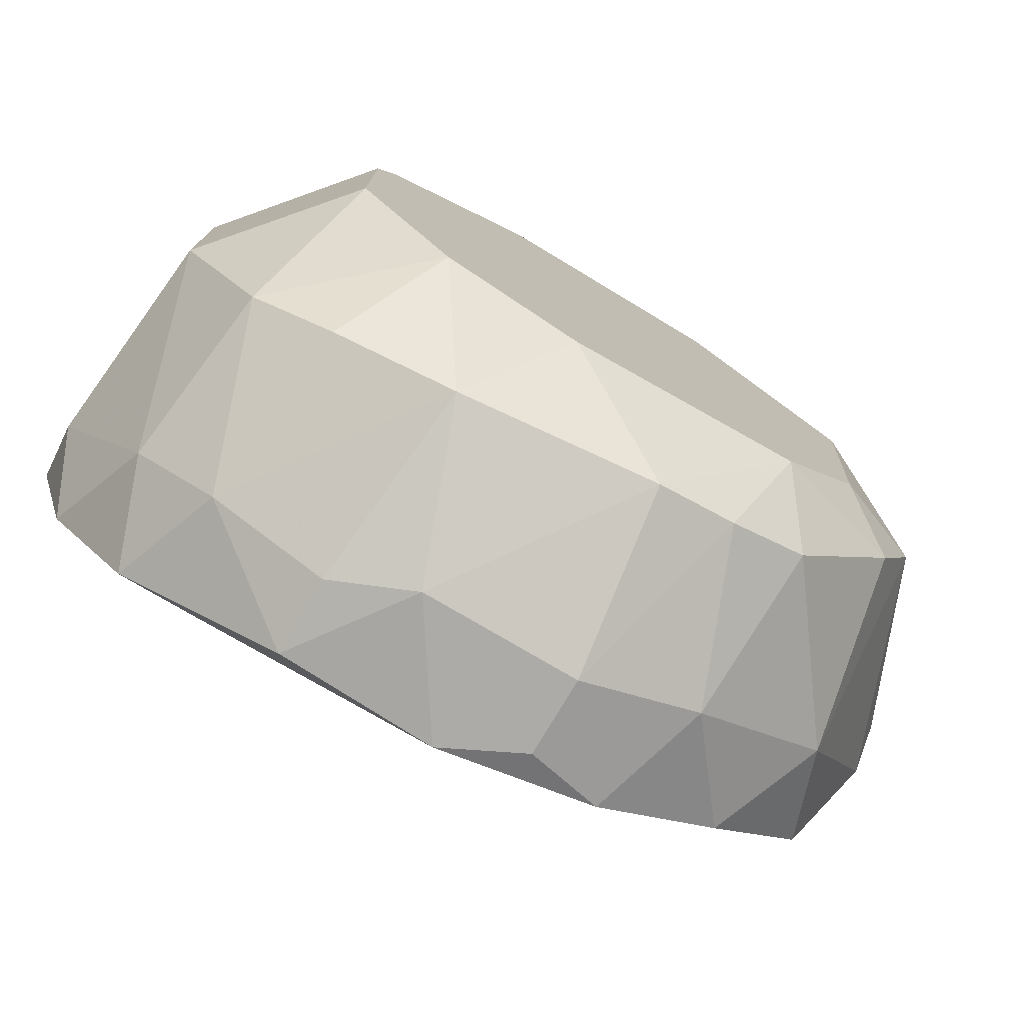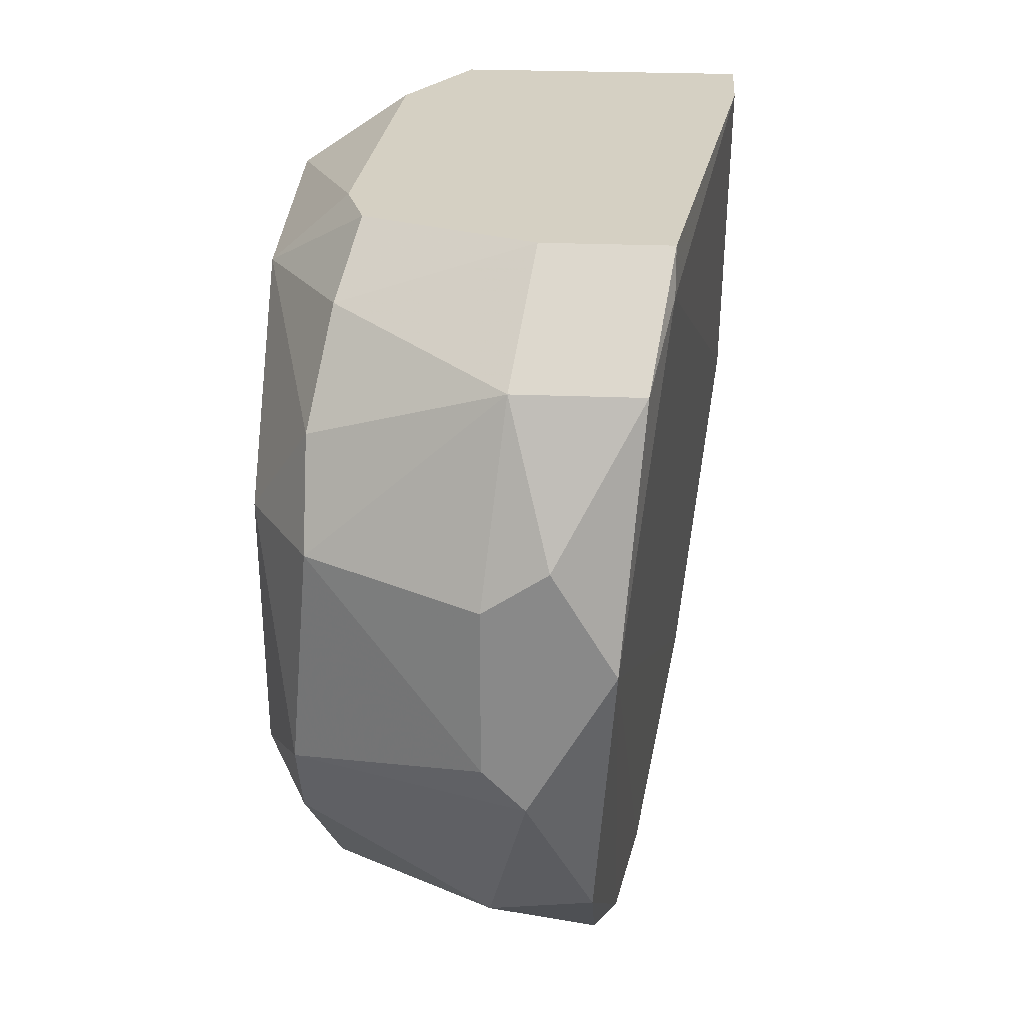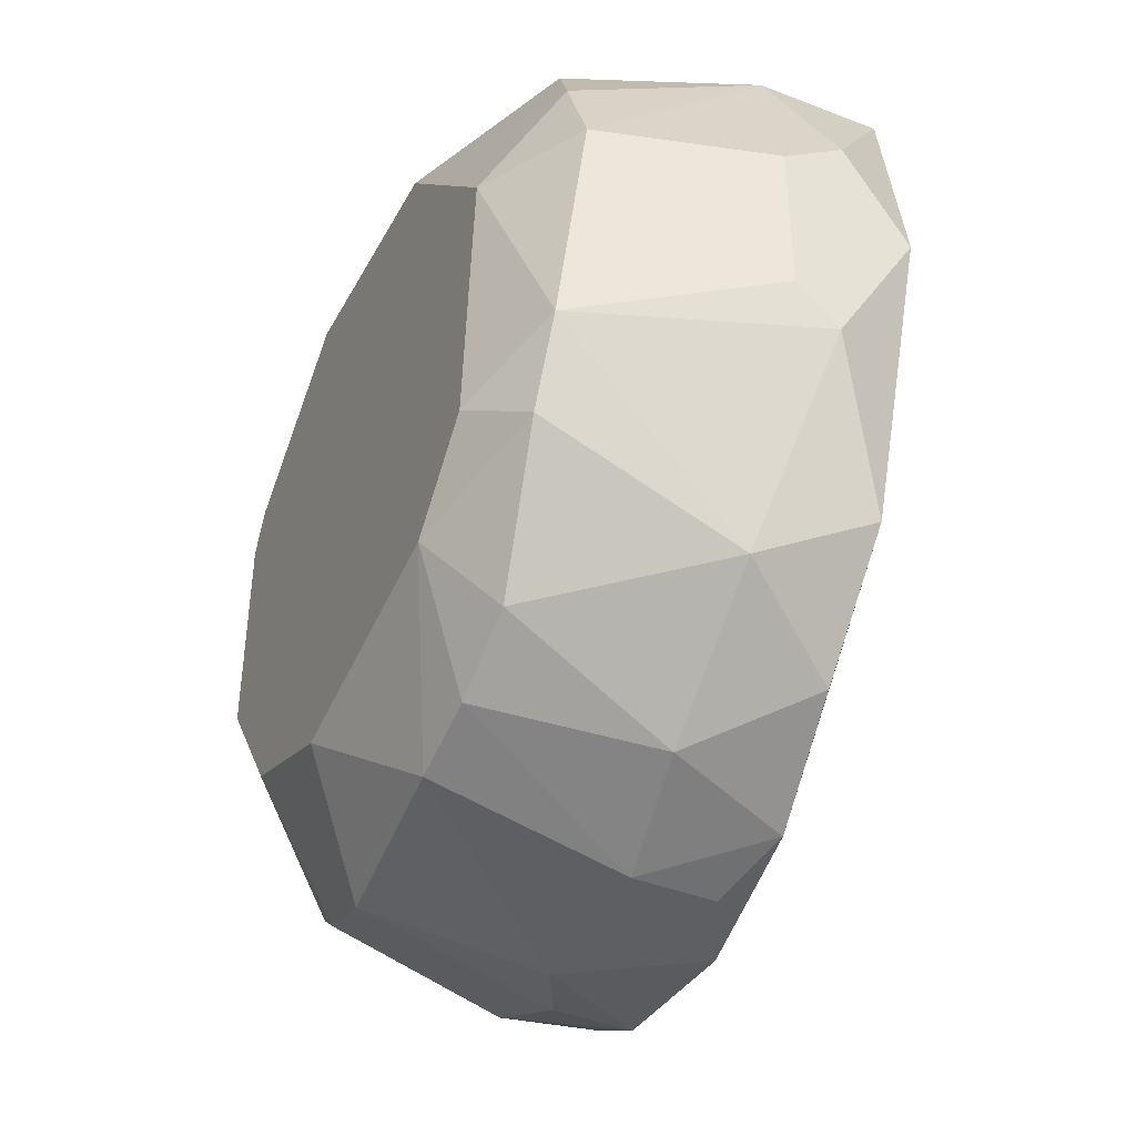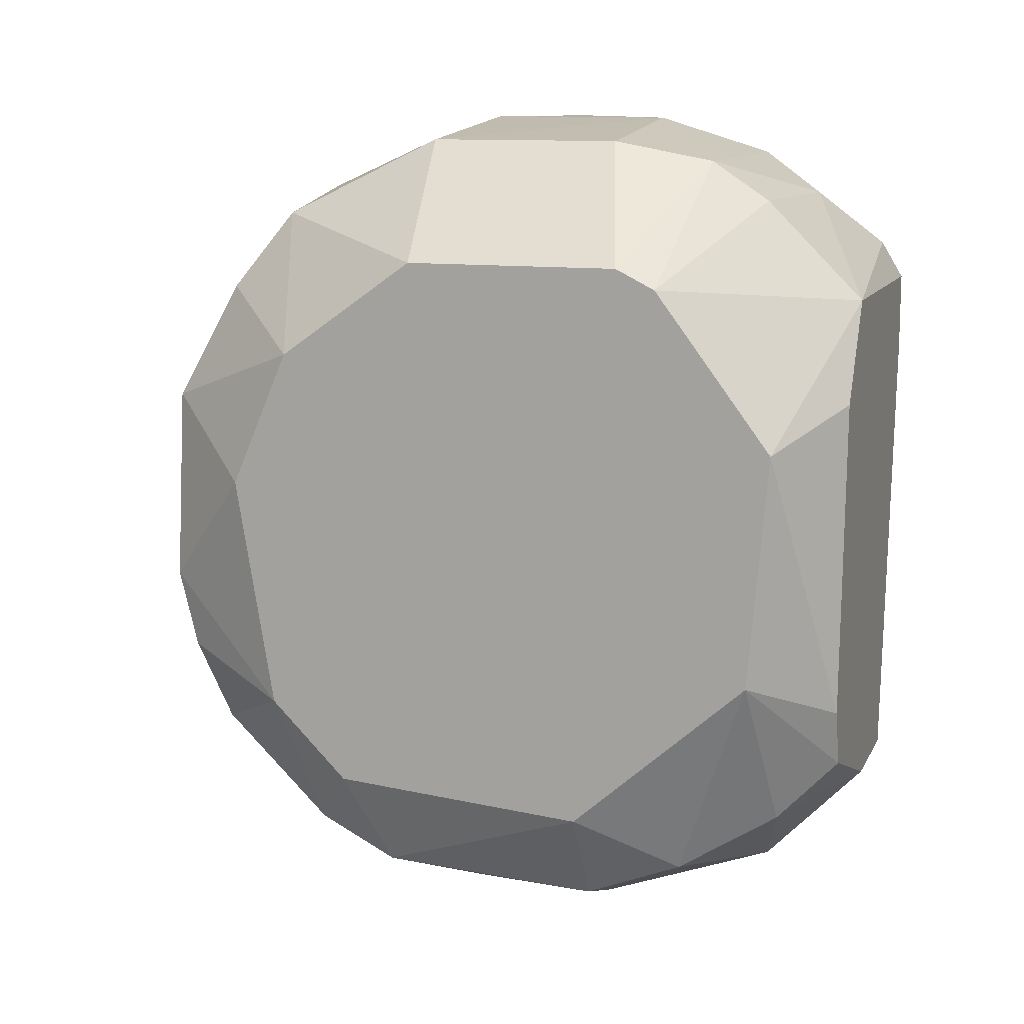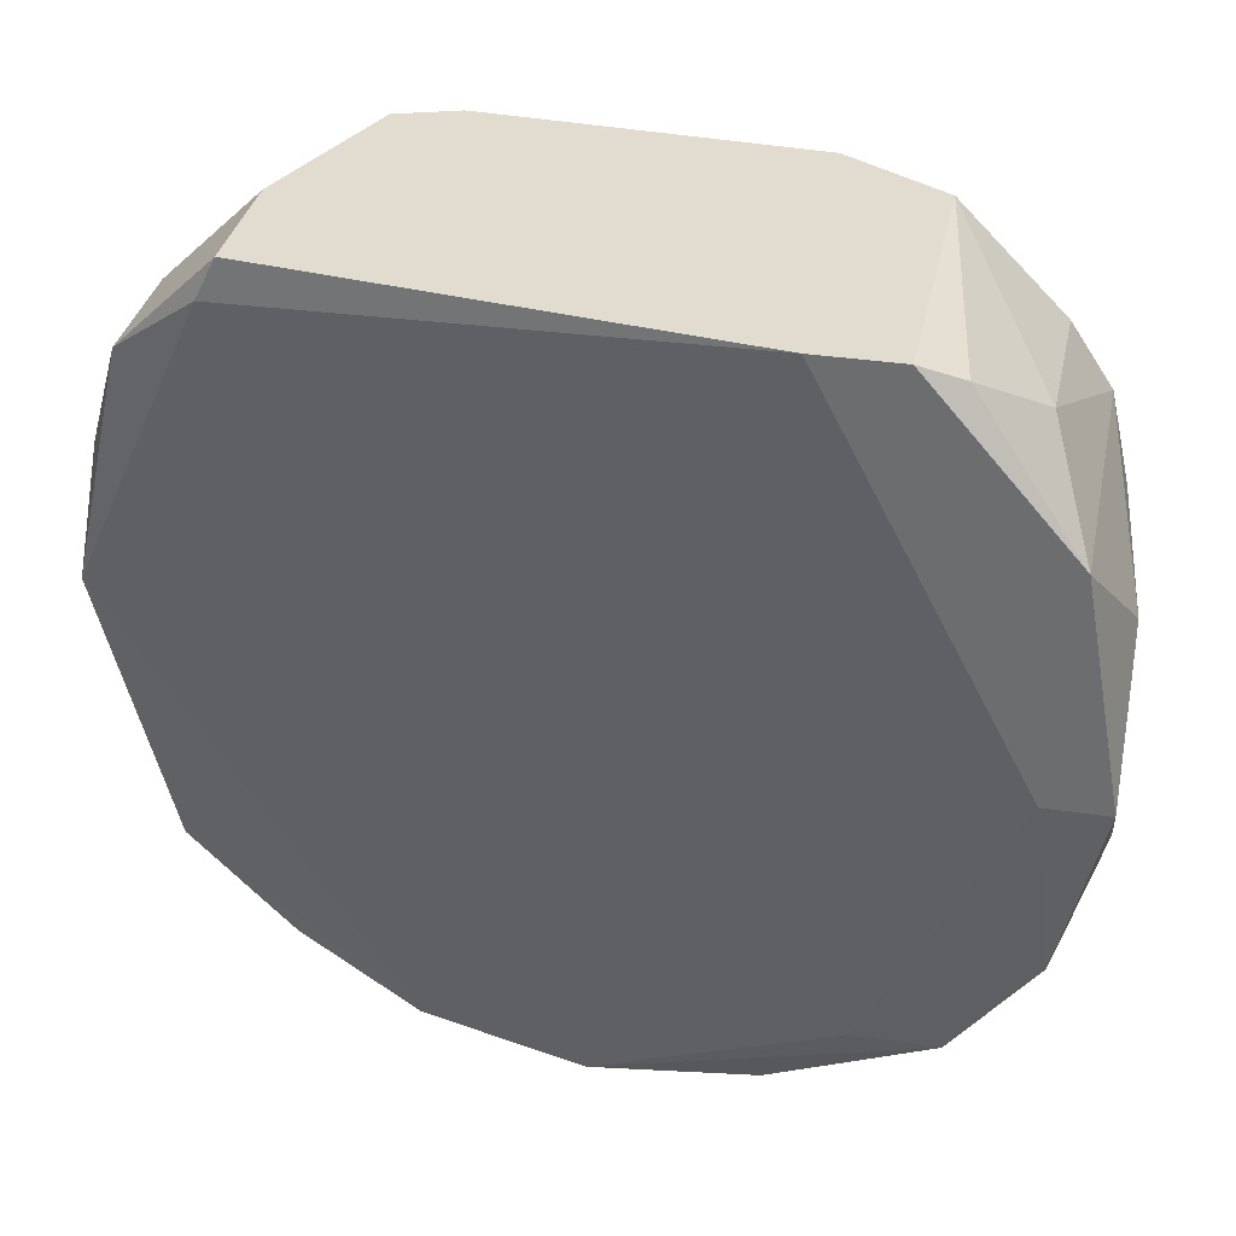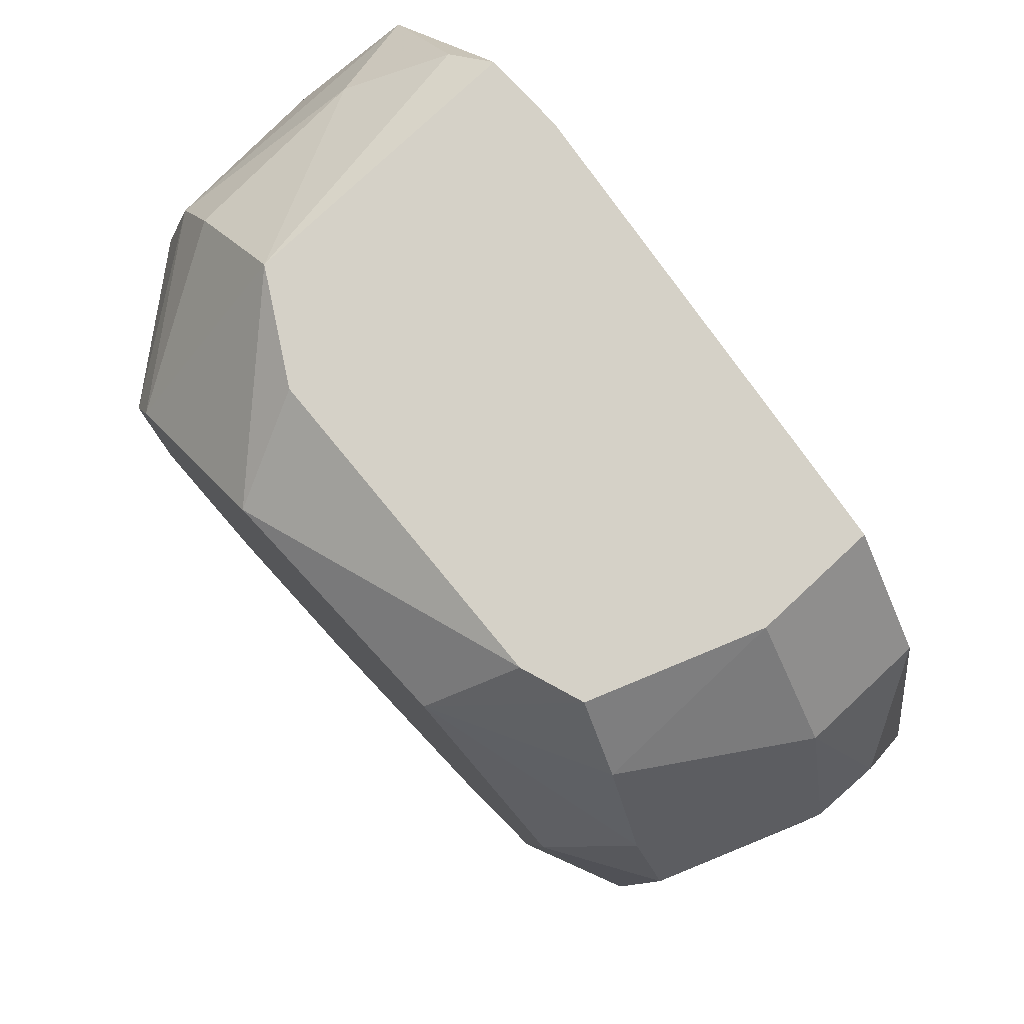
<metadata>
{"format":"obj","ext":"obj","renderer":"f3d","projection":"perspective","resolution":1024,"background":"white","views":[{"elev":-76.5,"azim":59.4,"up":"+Y"},{"elev":26.4,"azim":-176.4,"up":"+Y"},{"elev":-41.8,"azim":154.9,"up":"+Y"},{"elev":11.6,"azim":108.2,"up":"+Z"},{"elev":34.2,"azim":-78.3,"up":"+Y"},{"elev":79.3,"azim":137.0,"up":"+Y"}]}
</metadata>
<code>
v -0.01289 -0.01838 0.006006
v -0.01289 -0.000575 0.01095
v -0.01289 -0.01145 0.01095
v -0.01289 -0.01541 -0.01675
v -0.01289 0.007341 0.002051
v -0.01289 -0.01937 -0.01279
v -0.01289 0.006353 -0.009824
v -0.01289 -0.02135 -0.00092
v -0.01289 0.001405 0.009965
v -0.01289 -0.002555 -0.01774
v -0.02081 0.01031 0.008977
v -0.02081 0.005361 0.01392
v -0.02081 0.002393 0.0159
v -0.03168 0.01031 -0.01774
v -0.03168 0.008332 -0.01873
v -0.02476 -0.02927 -0.007842
v -0.02476 -0.02927 6.9e-05
v -0.02476 0.005361 -0.02269
v -0.01883 -0.02036 0.01293
v -0.02971 -0.02828 -0.0118
v -0.02971 -0.006511 -0.02566
v -0.02971 0.006353 0.01392
v -0.02971 -0.002555 0.01788
v -0.02872 -0.02927 -0.007842
v -0.02872 -0.02036 -0.02269
v -0.02872 -0.02531 -0.01774
v -0.01784 0.01031 -0.01477
v -0.01784 0.01031 0.004028
v -0.01784 -0.02333 0.008977
v -0.02377 -0.003543 -0.02566
v -0.02377 -0.02234 -0.02071
v -0.02377 -0.01145 -0.02566
v -0.02377 -0.02729 -0.01378
v -0.03466 0.01031 0.008977
v -0.03466 0.01031 0.005017
v -0.03466 -0.008491 0.01491
v -0.03466 -0.008491 0.01788
v -0.03466 0.002393 0.0159
v -0.03367 0.009321 0.01095
v -0.03367 -0.0174 0.0159
v -0.02674 -0.001563 -0.02566
v -0.02674 -0.02828 0.004028
v -0.02674 -0.02531 0.009965
v -0.01586 -0.02333 -0.01477
v -0.01586 0.002393 -0.02071
v -0.01586 -0.02531 -0.01081
v -0.01586 -0.002555 -0.02269
v -0.01586 -0.0263 -0.006853
v -0.01685 0.01031 -0.0118
v -0.01685 0.007341 -0.01774
v -0.01685 -0.0263 0.003039
v -0.02773 -0.02135 0.01392
v -0.01487 -0.0174 -0.01972
v -0.01487 -0.01344 -0.0217
v -0.02575 0.01031 -0.01774
v -0.02575 -0.01344 -0.02566
v -0.03268 -0.02333 0.01194
v -0.03268 -0.02333 0.007988
v -0.0307 -0.02927 -0.003887
v -0.0307 0.005361 -0.02269
v -0.0307 -0.02828 0.004028
v -0.0307 -0.01245 0.01788
v -0.01982 -0.01245 0.01689
v -0.01982 -0.002555 0.01689
f 11 22 12
f 1 7 9
f 28 14 35
f 38 35 37
f 28 35 11
f 7 1 6
f 24 16 59
f 1 29 51
f 14 28 27
f 7 50 27
f 21 41 32
f 47 54 32
f 7 6 10
f 54 47 10
f 1 9 3
f 64 63 3
f 9 7 5
f 28 11 5
f 11 9 5
f 37 35 36
f 52 63 62
f 29 1 19
f 1 3 19
f 3 63 19
f 63 52 19
f 63 64 23
f 38 37 23
f 13 38 23
f 64 13 23
f 62 63 23
f 37 62 23
f 6 1 8
f 1 51 8
f 25 31 26
f 6 46 44
f 46 16 33
f 26 31 33
f 31 44 33
f 44 46 33
f 41 21 60
f 18 41 60
f 14 18 60
f 51 29 43
f 42 51 43
f 52 57 43
f 29 19 43
f 19 52 43
f 35 14 15
f 36 35 15
f 21 36 15
f 60 21 15
f 14 60 15
f 16 46 48
f 46 6 48
f 6 8 48
f 8 51 48
f 59 16 17
f 51 42 17
f 16 48 17
f 48 51 17
f 57 59 61
f 43 57 61
f 42 43 61
f 59 17 61
f 17 42 61
f 38 13 22
f 11 39 22
f 39 38 22
f 57 52 40
f 37 36 40
f 62 37 40
f 52 62 40
f 50 7 45
f 7 10 45
f 10 47 45
f 18 50 45
f 47 18 45
f 31 54 53
f 44 31 53
f 6 44 53
f 16 24 20
f 24 59 20
f 21 25 20
f 59 21 20
f 25 26 20
f 33 16 20
f 26 33 20
f 25 21 56
f 32 54 56
f 21 32 56
f 31 25 56
f 54 31 56
f 10 6 4
f 54 10 4
f 53 54 4
f 6 53 4
f 59 57 58
f 21 59 58
f 36 21 58
f 57 40 58
f 40 36 58
f 14 27 55
f 27 50 55
f 18 14 55
f 50 18 55
f 27 28 49
f 7 27 49
f 5 7 49
f 28 5 49
f 32 41 30
f 47 32 30
f 41 18 30
f 18 47 30
f 35 38 34
f 11 35 34
f 39 11 34
f 38 39 34
f 3 9 2
f 64 3 2
f 13 64 2
f 9 13 2
f 9 11 12
f 13 9 12
f 22 13 12

</code>
